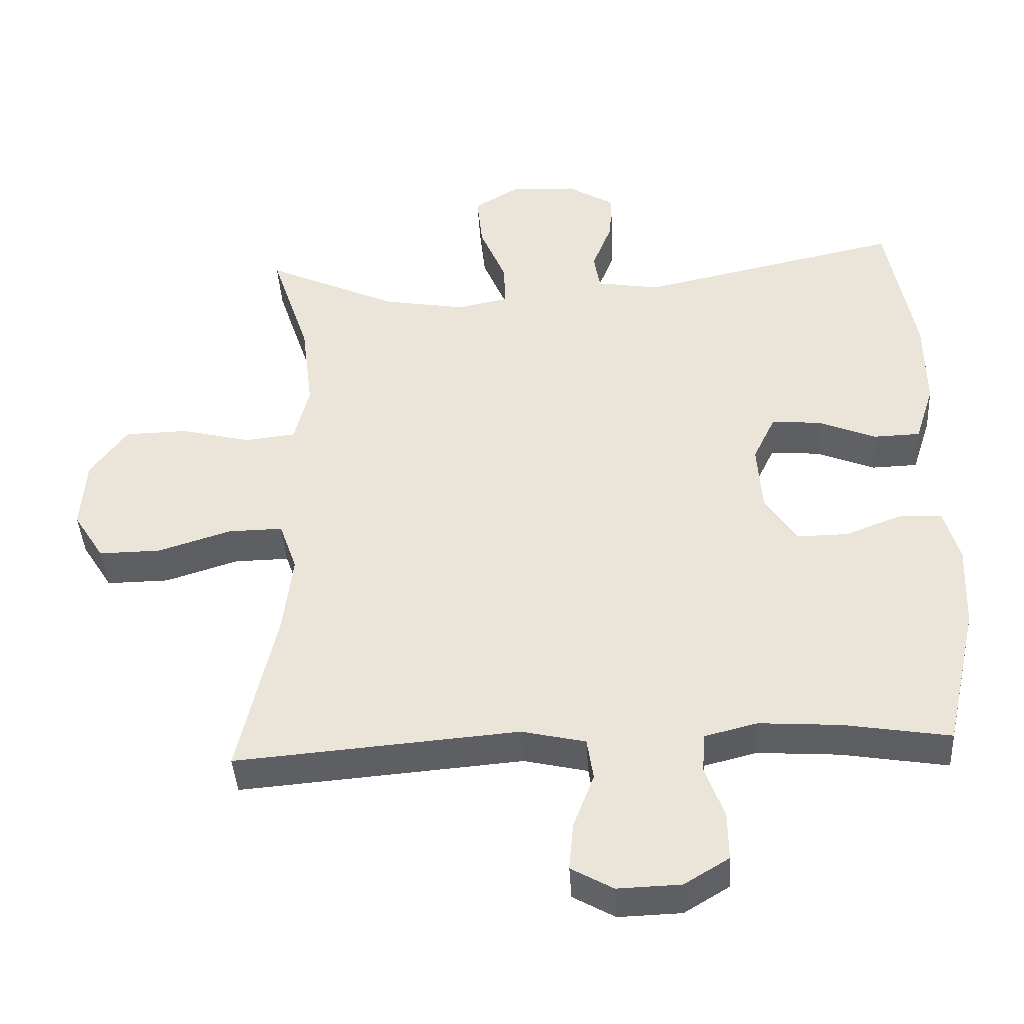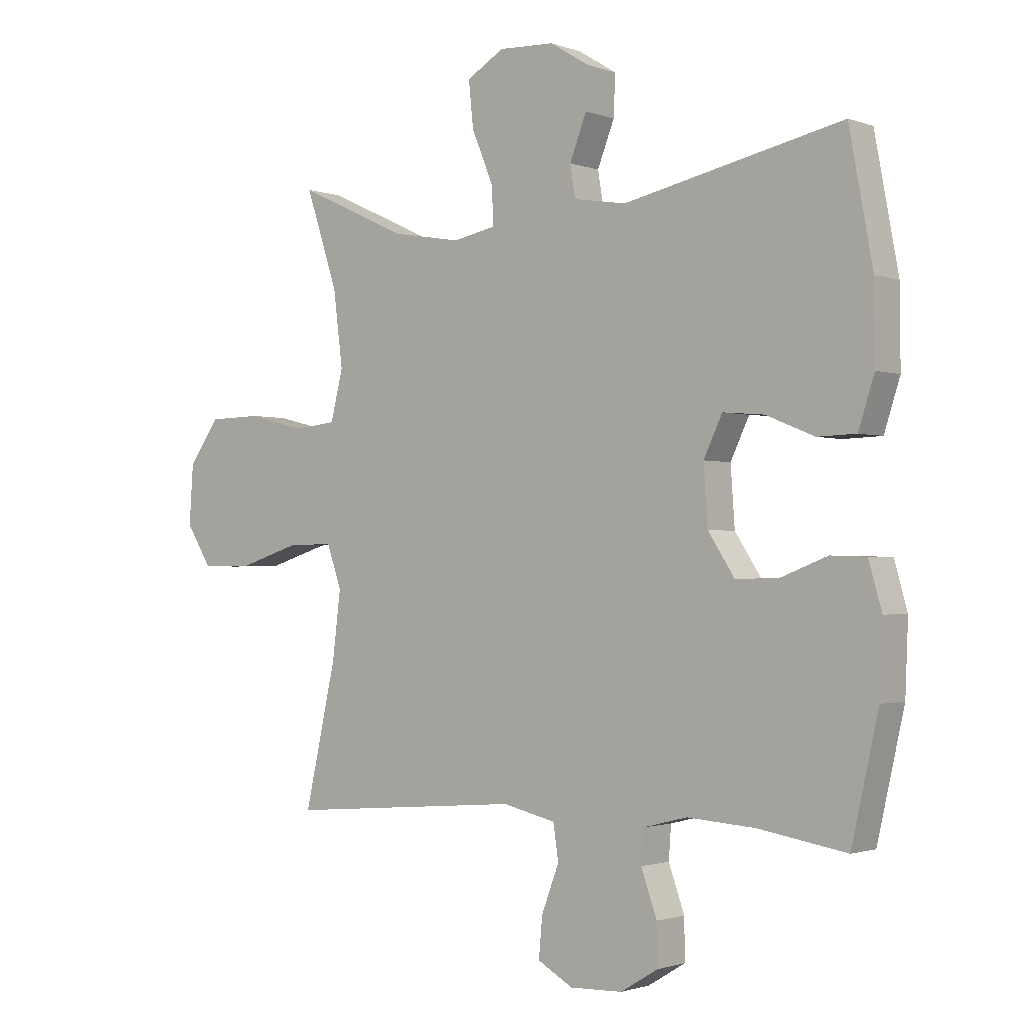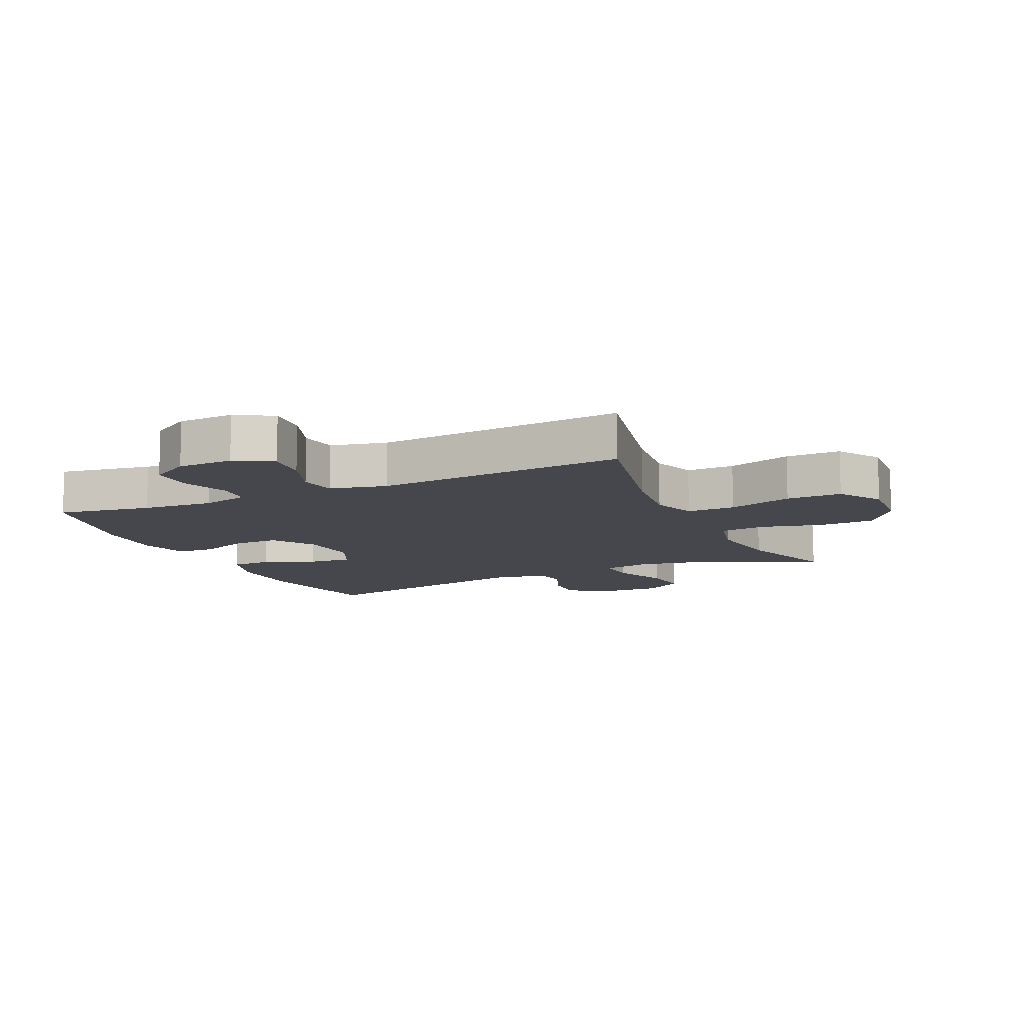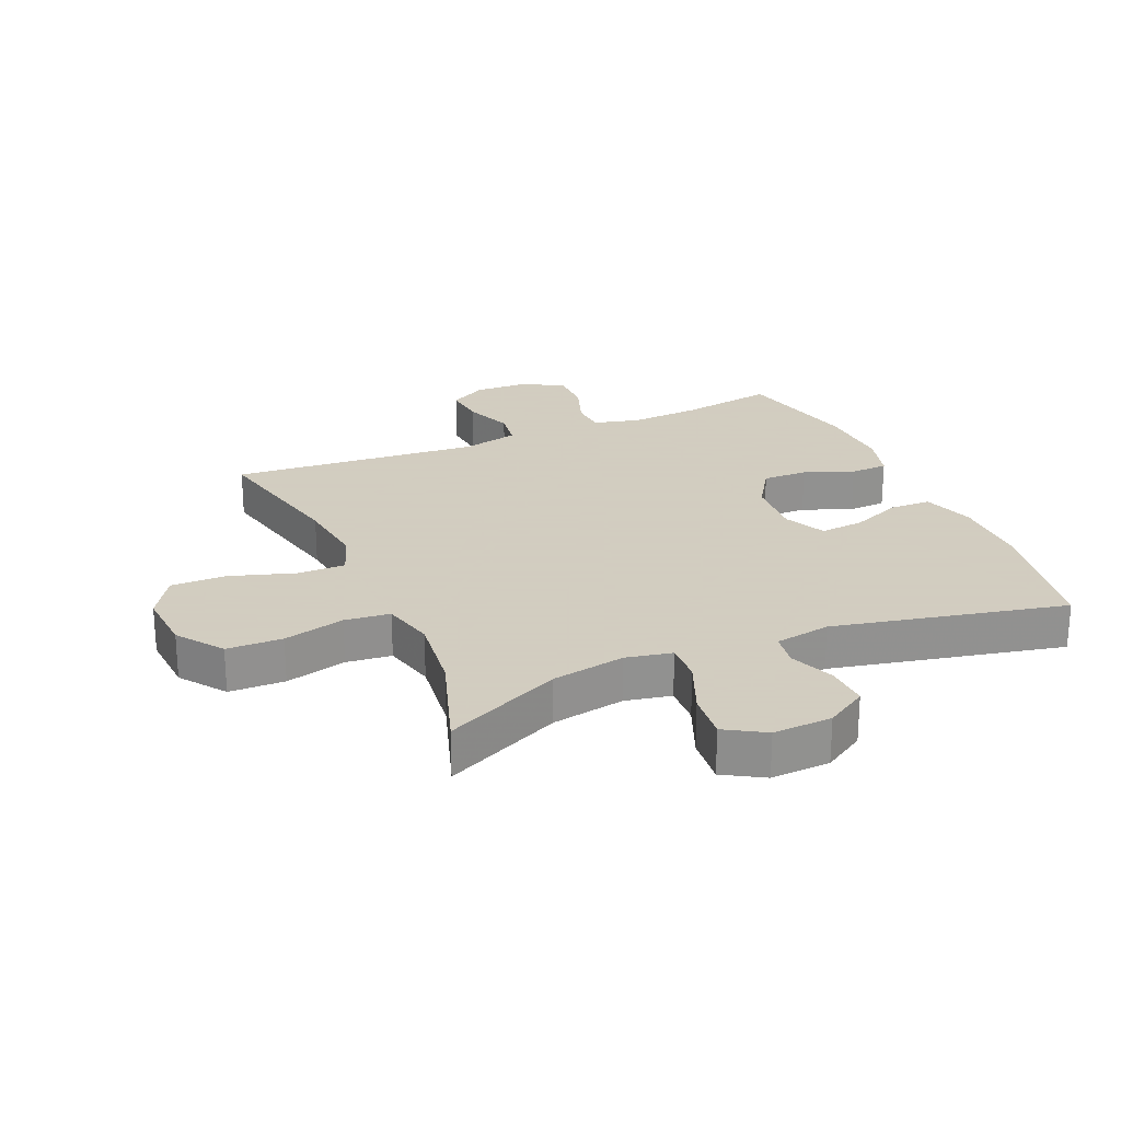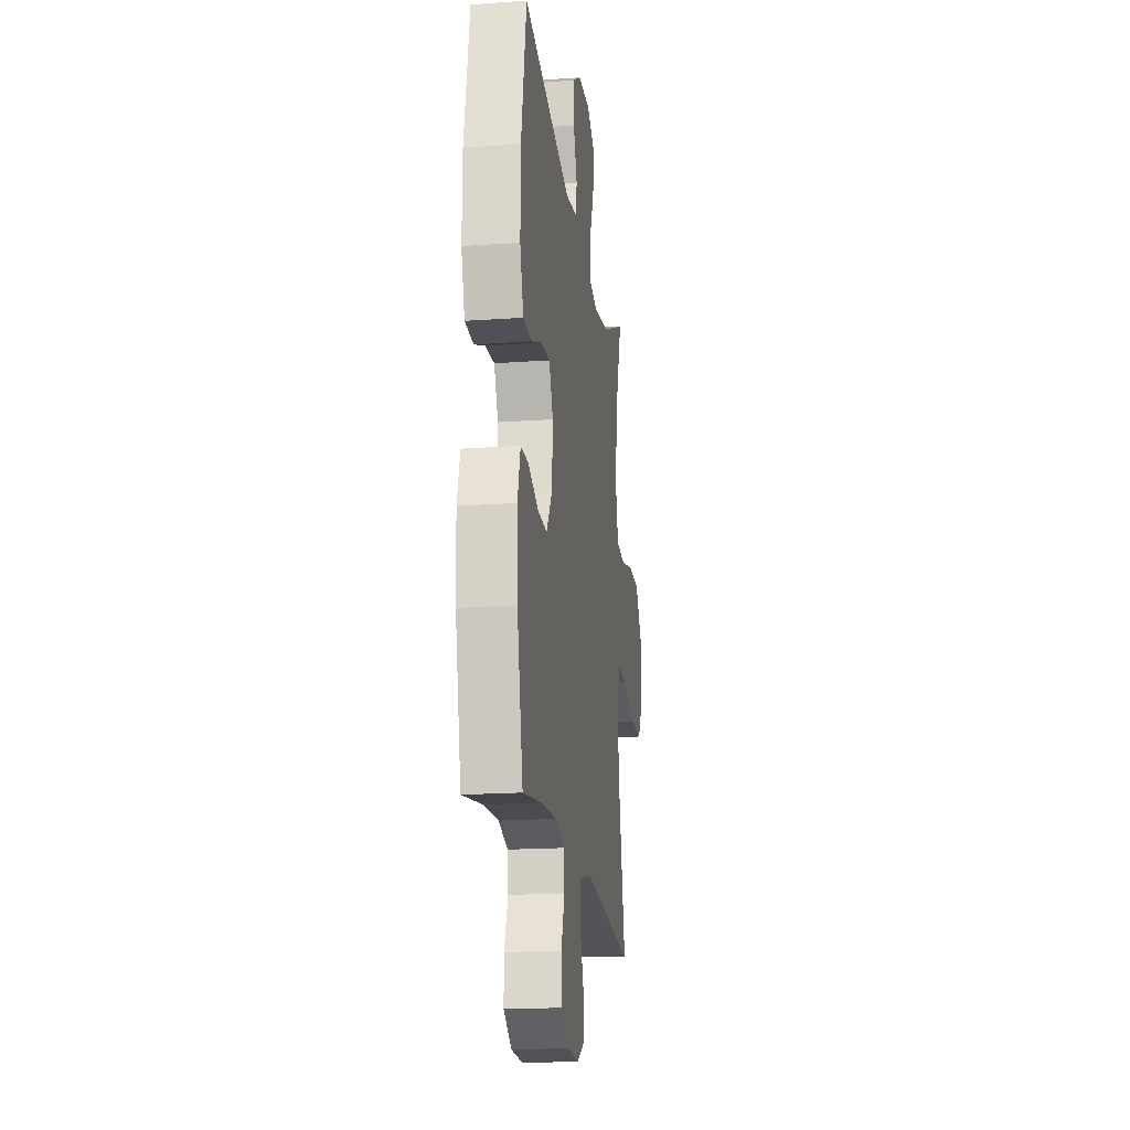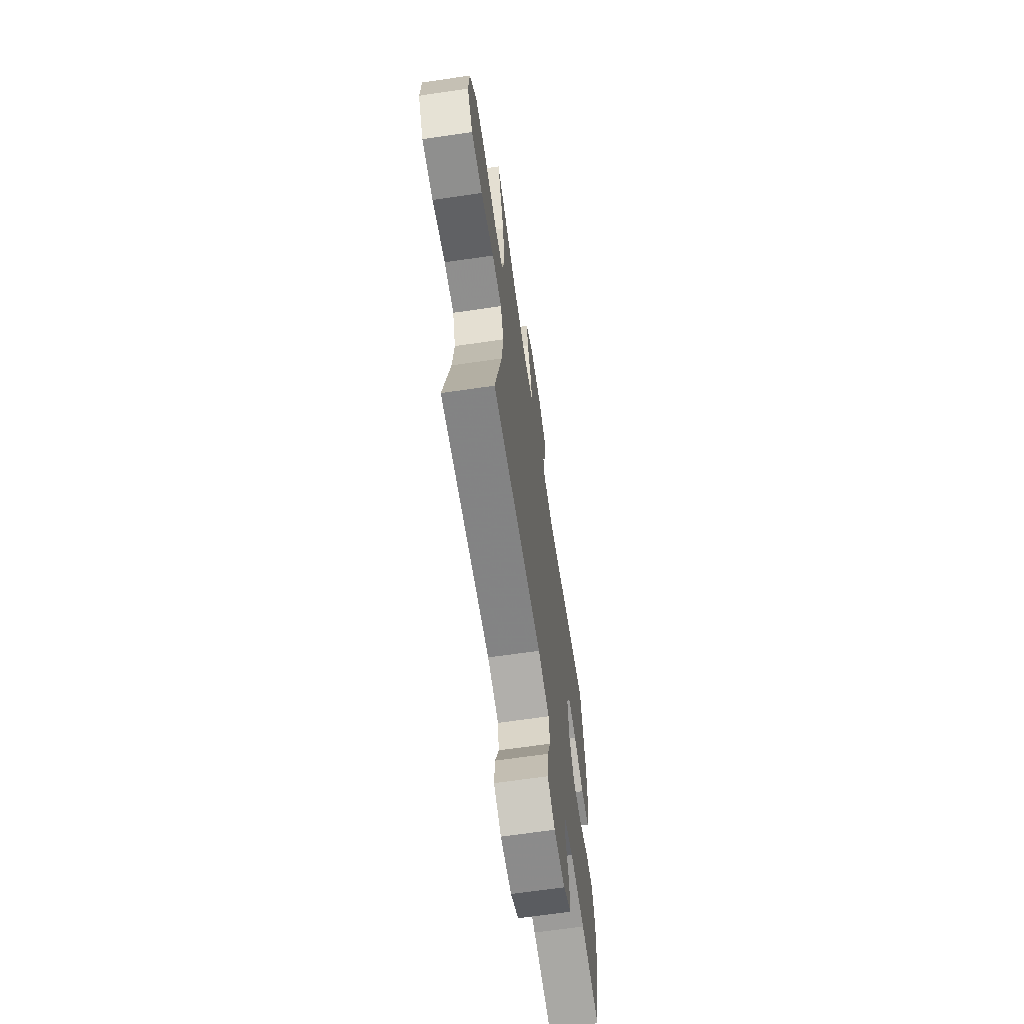
<metadata>
{"format":"obj","ext":"obj","renderer":"f3d","projection":"perspective","resolution":1024,"background":"white","views":[{"elev":-41.5,"azim":3.4,"up":"+Z"},{"elev":-1.5,"azim":38.2,"up":"+Z"},{"elev":-11.0,"azim":-155.3,"up":"+Y"},{"elev":24.3,"azim":-23.4,"up":"+Y"},{"elev":-18.7,"azim":97.7,"up":"+Z"},{"elev":-65.8,"azim":-81.6,"up":"+Z"}]}
</metadata>
<code>
v 0.5 0.07 -0.5
v 0.349 0.07 -0.475
v 0.233 0.07 -0.467
v 0.158 0.07 -0.486
v 0.154 0.07 -0.542
v 0.181 0.07 -0.618
v 0.182 0.07 -0.687
v 0.118 0.07 -0.726
v 0.028 0.07 -0.729
v -0.032 0.07 -0.695
v -0.026 0.07 -0.627
v 0.004 0.07 -0.548
v -0.005 0.07 -0.488
v -0.096 0.07 -0.467
v -0.5 0.07 -0.5
v -0.446 0.07 -0.259
v -0.432 0.07 -0.145
v -0.457 0.07 -0.073
v -0.535 0.07 -0.074
v -0.639 0.07 -0.107
v -0.728 0.07 -0.108
v -0.772 0.07 -0.038
v -0.765 0.07 0.064
v -0.712 0.07 0.137
v -0.622 0.07 0.139
v -0.523 0.07 0.114
v -0.45 0.07 0.122
v -0.429 0.07 0.207
v -0.445 0.07 0.335
v -0.5 0.07 0.5
v -0.312 0.07 0.413
v -0.193 0.07 0.392
v -0.119 0.07 0.407
v -0.122 0.07 0.471
v -0.159 0.07 0.56
v -0.167 0.07 0.638
v -0.103 0.07 0.676
v -0.008 0.07 0.672
v 0.059 0.07 0.631
v 0.056 0.07 0.562
v 0.027 0.07 0.488
v 0.036 0.07 0.434
v 0.126 0.07 0.419
v 0.5 0.07 0.5
v 0.54 0.07 0.283
v 0.541 0.07 0.153
v 0.514 0.07 0.069
v 0.448 0.07 0.067
v 0.365 0.07 0.101
v 0.295 0.07 0.107
v 0.263 0.07 0.04
v 0.27 0.07 -0.059
v 0.315 0.07 -0.128
v 0.388 0.07 -0.127
v 0.468 0.07 -0.096
v 0.529 0.07 -0.098
v 0.551 0.07 -0.176
v 0.546 0.07 -0.296
v 0.5 0 -0.5
v 0.349 0 -0.475
v 0.233 0 -0.467
v 0.158 0 -0.486
v 0.154 0 -0.542
v 0.181 0 -0.618
v 0.182 0 -0.687
v 0.118 0 -0.726
v 0.028 0 -0.729
v -0.032 0 -0.695
v -0.026 0 -0.627
v 0.004 0 -0.548
v -0.005 0 -0.488
v -0.096 0 -0.467
v -0.5 0 -0.5
v -0.446 0 -0.259
v -0.432 0 -0.145
v -0.457 0 -0.073
v -0.535 0 -0.074
v -0.639 0 -0.107
v -0.728 0 -0.108
v -0.772 0 -0.038
v -0.765 0 0.064
v -0.712 0 0.137
v -0.622 0 0.139
v -0.523 0 0.114
v -0.45 0 0.122
v -0.429 0 0.207
v -0.445 0 0.335
v -0.5 0 0.5
v -0.312 0 0.413
v -0.193 0 0.392
v -0.119 0 0.407
v -0.122 0 0.471
v -0.159 0 0.56
v -0.167 0 0.638
v -0.103 0 0.676
v -0.008 0 0.672
v 0.059 0 0.631
v 0.056 0 0.562
v 0.027 0 0.488
v 0.036 0 0.434
v 0.126 0 0.419
v 0.5 0 0.5
v 0.54 0 0.283
v 0.541 0 0.153
v 0.514 0 0.069
v 0.448 0 0.067
v 0.365 0 0.101
v 0.295 0 0.107
v 0.263 0 0.04
v 0.27 0 -0.059
v 0.315 0 -0.128
v 0.388 0 -0.127
v 0.468 0 -0.096
v 0.529 0 -0.098
v 0.551 0 -0.176
v 0.546 0 -0.296
f 58 1 2
f 57 58 2
f 56 57 2
f 55 56 2
f 54 55 2
f 53 54 2 3
f 52 53 3 4
f 51 52 4
f 47 48 49
f 46 47 49
f 45 46 49
f 44 45 49
f 43 44 49
f 42 43 49 50
f 39 40 41
f 38 39 41
f 37 38 41
f 36 37 41
f 35 36 41
f 34 35 41
f 33 34 41 42
f 42 50 51
f 33 42 51
f 32 33 51
f 29 30 31
f 32 51 4
f 31 32 4
f 29 31 4
f 28 29 4
f 24 25 26
f 23 24 26
f 22 23 26
f 21 22 26
f 20 21 26
f 19 20 26
f 18 19 26 27
f 14 15 16
f 13 14 16 17
f 10 11 12
f 9 10 12
f 8 9 12
f 7 8 12
f 6 7 12
f 5 6 12
f 5 12 13
f 18 27 28
f 17 18 28
f 13 17 28
f 5 13 28
f 4 5 28
f 60 59 116
f 60 116 115
f 60 115 114
f 60 114 113
f 60 113 112
f 61 60 112 111
f 62 61 111 110
f 62 110 109
f 107 106 105
f 107 105 104
f 107 104 103
f 107 103 102
f 107 102 101
f 108 107 101 100
f 99 98 97
f 99 97 96
f 99 96 95
f 99 95 94
f 99 94 93
f 99 93 92
f 100 99 92 91
f 109 108 100
f 109 100 91
f 109 91 90
f 89 88 87
f 62 109 90
f 62 90 89
f 62 89 87
f 62 87 86
f 84 83 82
f 84 82 81
f 84 81 80
f 84 80 79
f 84 79 78
f 84 78 77
f 85 84 77 76
f 74 73 72
f 75 74 72 71
f 70 69 68
f 70 68 67
f 70 67 66
f 70 66 65
f 70 65 64
f 70 64 63
f 71 70 63
f 86 85 76
f 86 76 75
f 86 75 71
f 86 71 63
f 86 63 62
f 1 59 60 2
f 2 60 61 3
f 3 61 62 4
f 4 62 63 5
f 5 63 64 6
f 6 64 65 7
f 7 65 66 8
f 8 66 67 9
f 9 67 68 10
f 10 68 69 11
f 11 69 70 12
f 12 70 71 13
f 13 71 72 14
f 14 72 73 15
f 15 73 74 16
f 16 74 75 17
f 17 75 76 18
f 18 76 77 19
f 19 77 78 20
f 20 78 79 21
f 21 79 80 22
f 22 80 81 23
f 23 81 82 24
f 24 82 83 25
f 25 83 84 26
f 26 84 85 27
f 27 85 86 28
f 28 86 87 29
f 29 87 88 30
f 30 88 89 31
f 31 89 90 32
f 32 90 91 33
f 33 91 92 34
f 34 92 93 35
f 35 93 94 36
f 36 94 95 37
f 37 95 96 38
f 38 96 97 39
f 39 97 98 40
f 40 98 99 41
f 41 99 100 42
f 42 100 101 43
f 43 101 102 44
f 44 102 103 45
f 45 103 104 46
f 46 104 105 47
f 47 105 106 48
f 48 106 107 49
f 49 107 108 50
f 50 108 109 51
f 51 109 110 52
f 52 110 111 53
f 53 111 112 54
f 54 112 113 55
f 55 113 114 56
f 56 114 115 57
f 57 115 116 58
f 58 116 59 1

</code>
